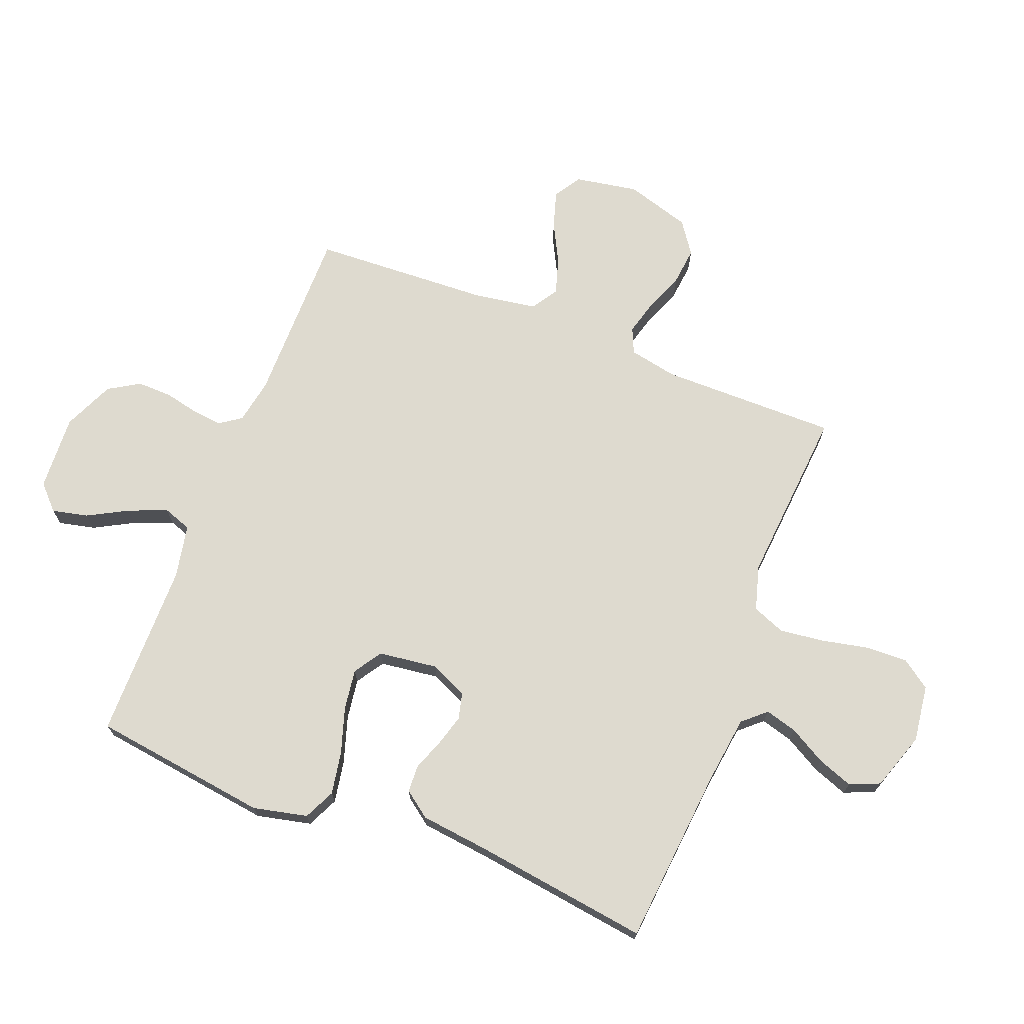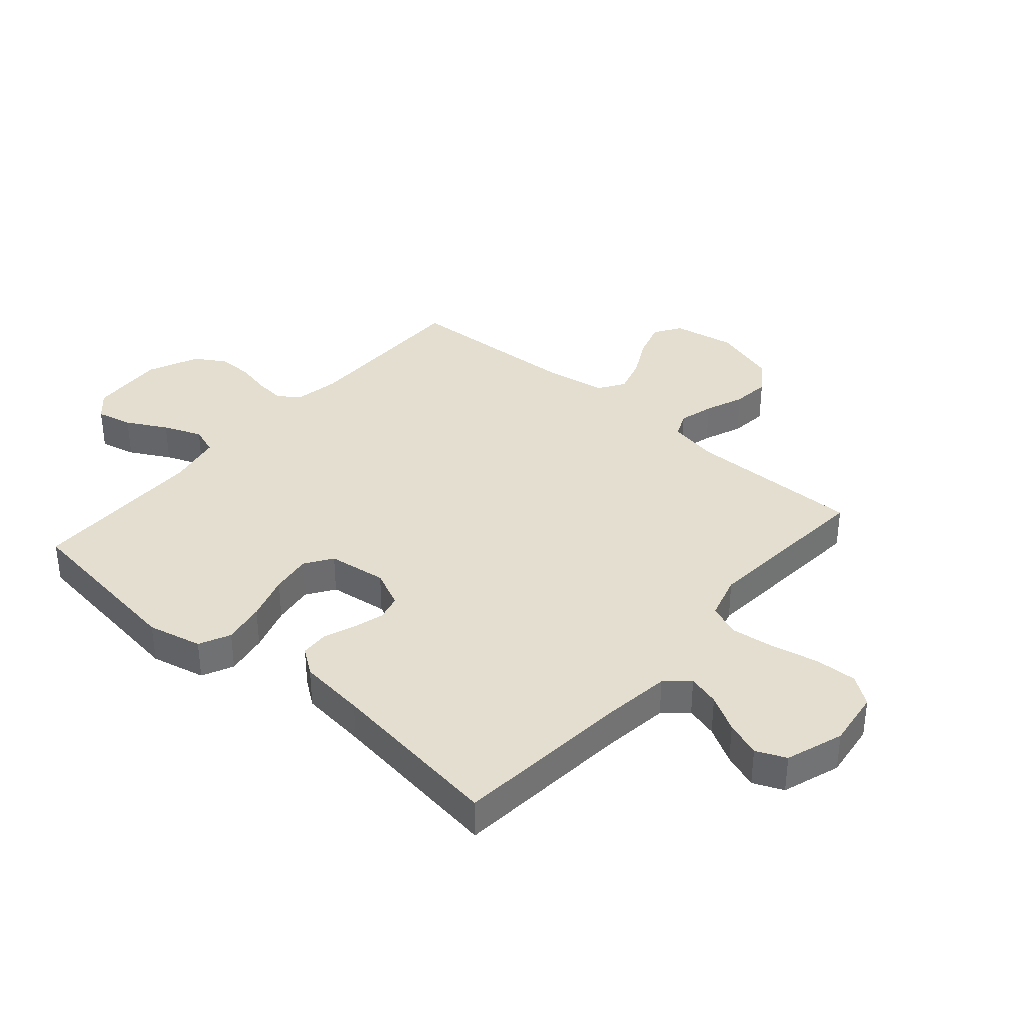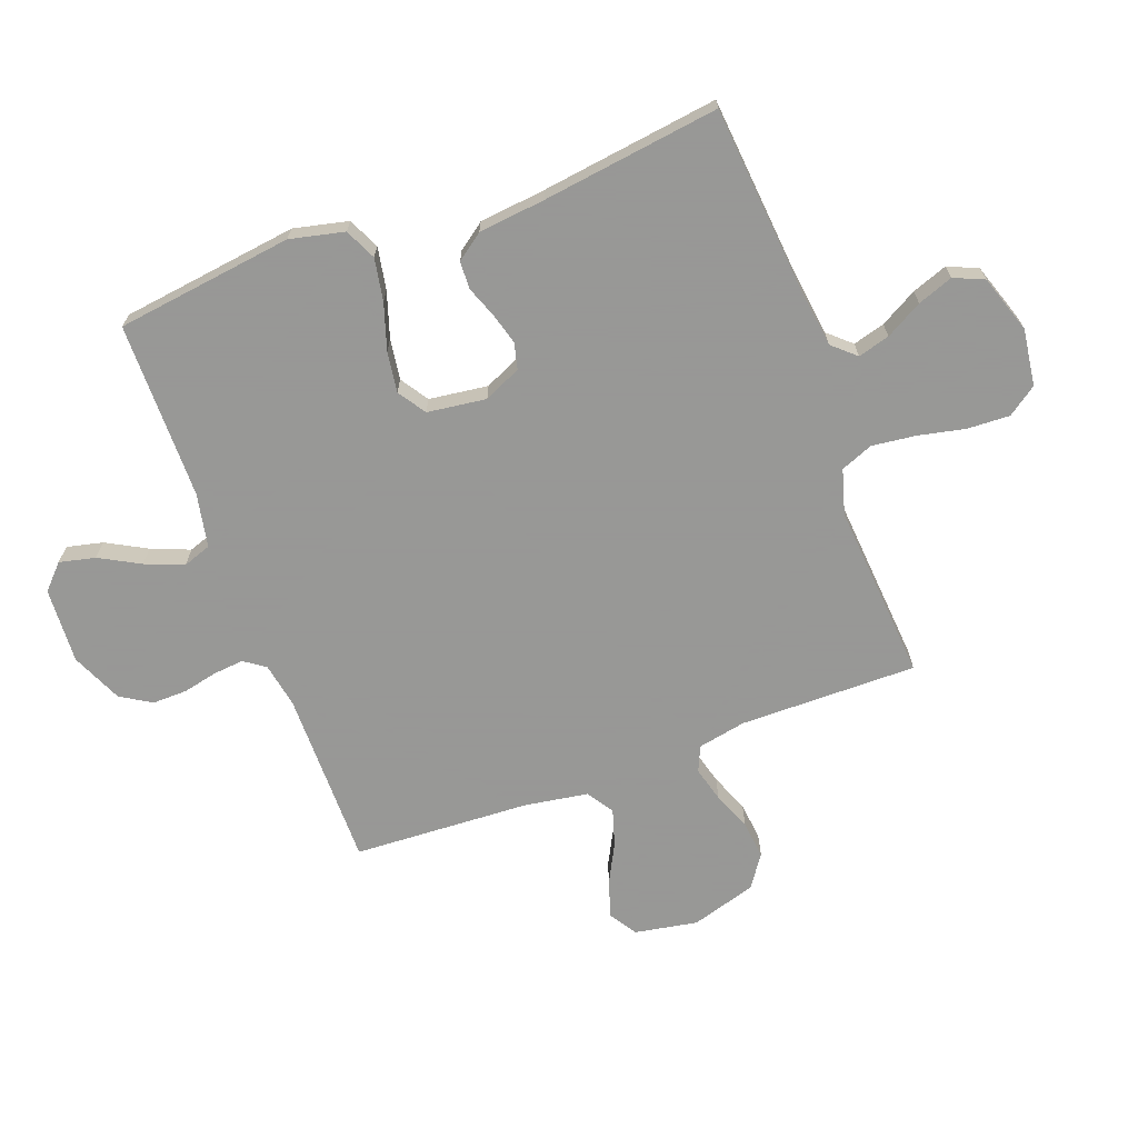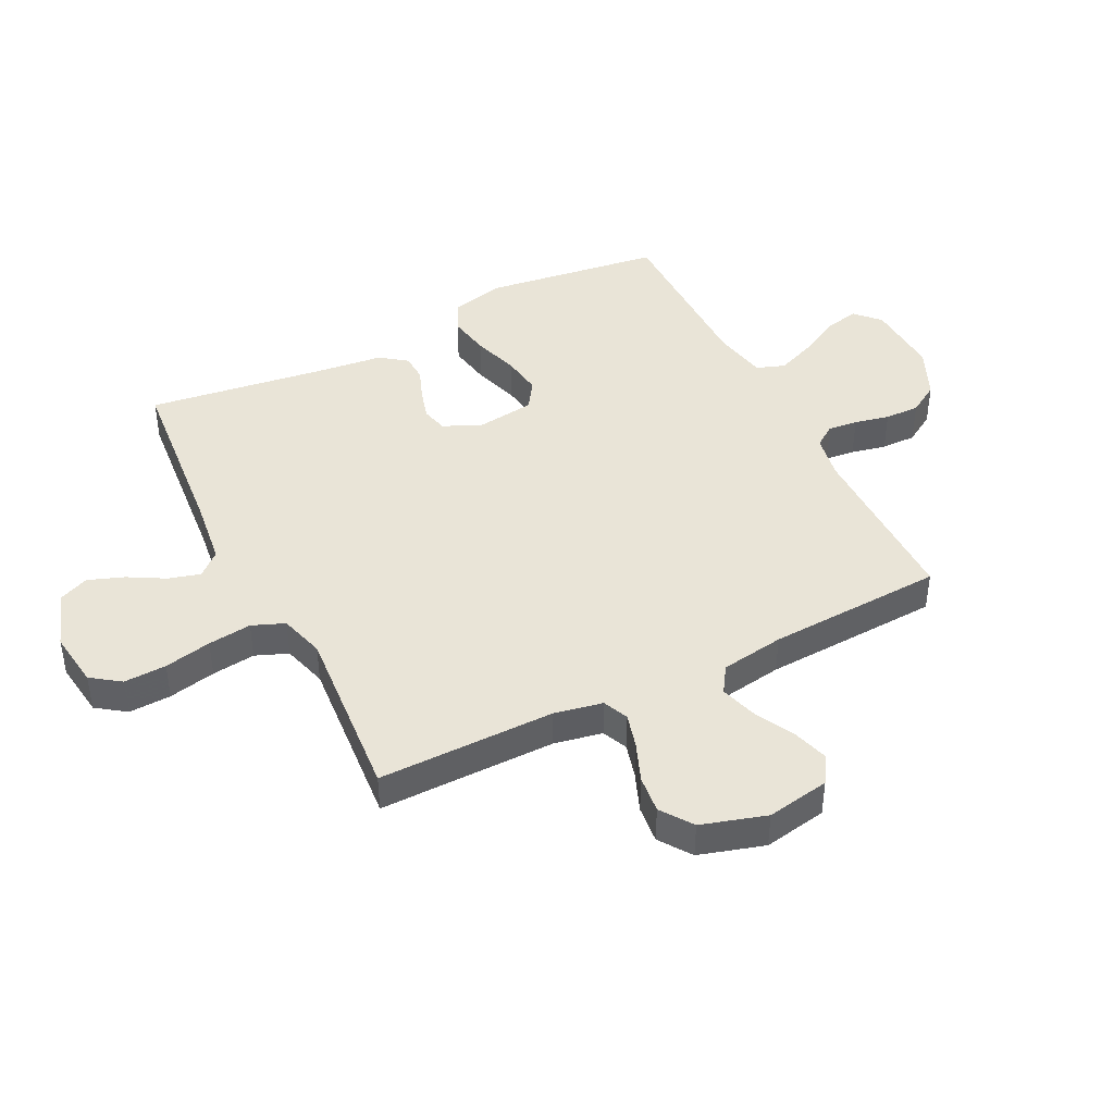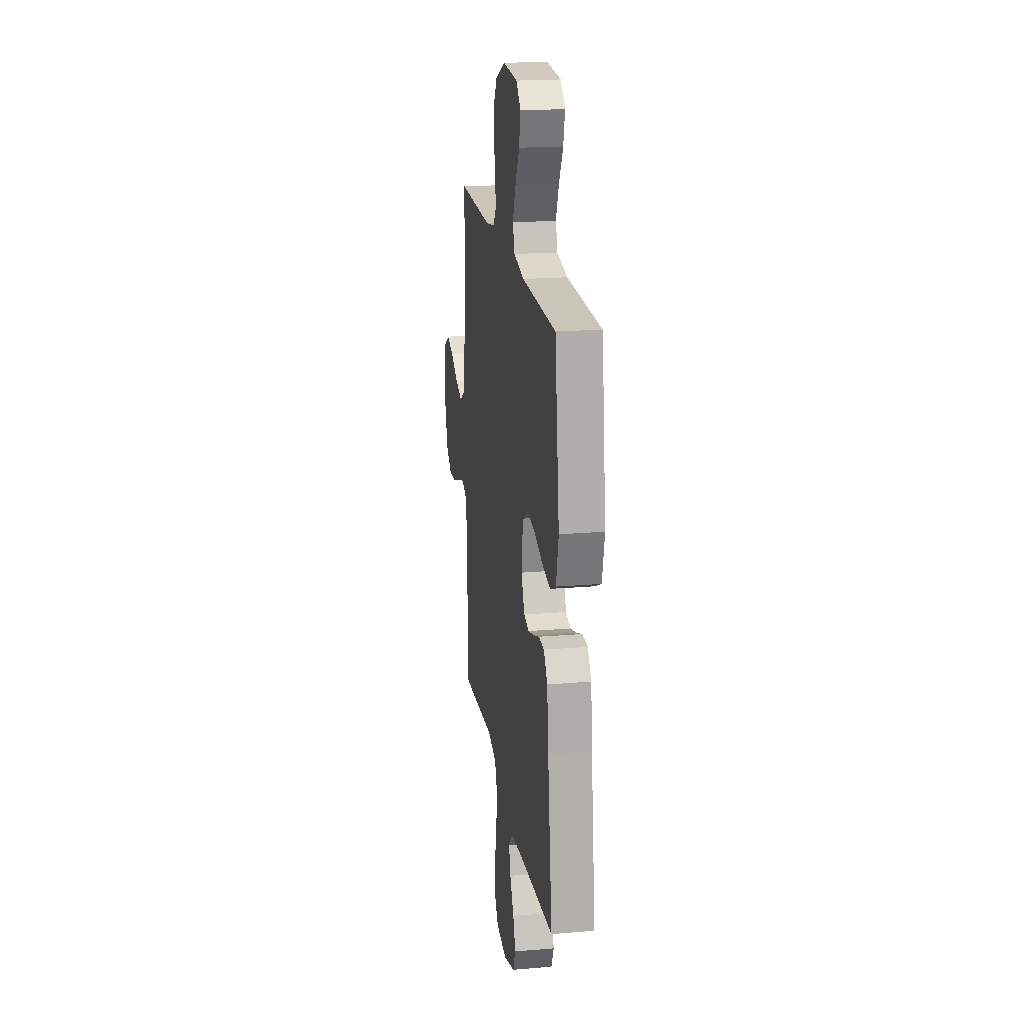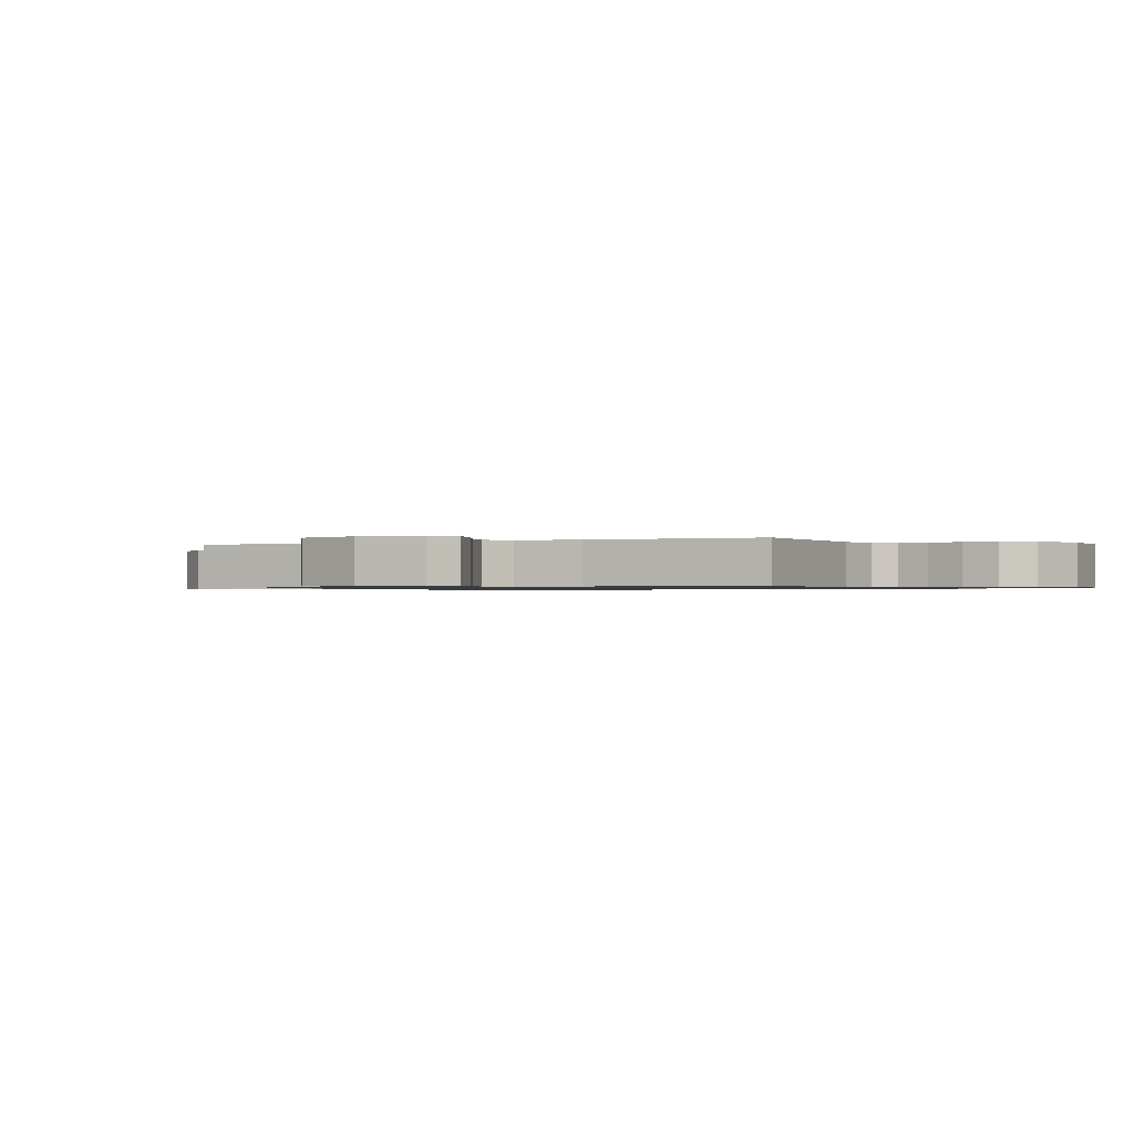
<metadata>
{"format":"obj","ext":"obj","renderer":"f3d","projection":"perspective","resolution":1024,"background":"white","views":[{"elev":71.0,"azim":111.4,"up":"+Y"},{"elev":36.5,"azim":130.9,"up":"+Y"},{"elev":-68.4,"azim":110.3,"up":"+Y"},{"elev":43.1,"azim":-116.6,"up":"+Y"},{"elev":20.2,"azim":81.3,"up":"+Z"},{"elev":-0.8,"azim":-62.6,"up":"+Y"}]}
</metadata>
<code>
v -0.5 0.07 0.5
v -0.2 0.07 0.499
v -0.124 0.07 0.513
v -0.099 0.07 0.549
v -0.104 0.07 0.6
v -0.117 0.07 0.659
v -0.118 0.07 0.718
v -0.086 0.07 0.77
v 0 0.07 0.808
v 0.128 0.07 0.801
v 0.169 0.07 0.762
v 0.155 0.07 0.701
v 0.118 0.07 0.633
v 0.092 0.07 0.568
v 0.109 0.07 0.52
v 0.2 0.07 0.502
v 0.5 0.07 0.5
v 0.54 0.07 0.2
v 0.519 0.07 0.108
v 0.466 0.07 0.083
v 0.394 0.07 0.096
v 0.316 0.07 0.121
v 0.247 0.07 0.131
v 0.2 0.07 0.1
v 0.187 0.07 0
v 0.216 0.07 -0.063
v 0.26 0.07 -0.074
v 0.313 0.07 -0.059
v 0.366 0.07 -0.039
v 0.413 0.07 -0.041
v 0.446 0.07 -0.086
v 0.459 0.07 -0.2
v 0.5 0.07 -0.5
v 0.2 0.07 -0.527
v 0.083 0.07 -0.542
v 0.048 0.07 -0.581
v 0.063 0.07 -0.635
v 0.098 0.07 -0.697
v 0.12 0.07 -0.757
v 0.098 0.07 -0.808
v 0 0.07 -0.841
v -0.096 0.07 -0.828
v -0.131 0.07 -0.779
v -0.128 0.07 -0.707
v -0.111 0.07 -0.627
v -0.102 0.07 -0.553
v -0.124 0.07 -0.498
v -0.2 0.07 -0.476
v -0.5 0.07 -0.5
v -0.498 0.07 -0.2
v -0.514 0.07 -0.118
v -0.557 0.07 -0.099
v -0.616 0.07 -0.115
v -0.682 0.07 -0.141
v -0.746 0.07 -0.148
v -0.8 0.07 -0.11
v -0.833 0.07 0
v -0.814 0.07 0.107
v -0.768 0.07 0.136
v -0.706 0.07 0.117
v -0.639 0.07 0.082
v -0.577 0.07 0.063
v -0.532 0.07 0.092
v -0.515 0.07 0.2
v -0.5 0 0.5
v -0.2 0 0.499
v -0.124 0 0.513
v -0.099 0 0.549
v -0.104 0 0.6
v -0.117 0 0.659
v -0.118 0 0.718
v -0.086 0 0.77
v 0 0 0.808
v 0.128 0 0.801
v 0.169 0 0.762
v 0.155 0 0.701
v 0.118 0 0.633
v 0.092 0 0.568
v 0.109 0 0.52
v 0.2 0 0.502
v 0.5 0 0.5
v 0.54 0 0.2
v 0.519 0 0.108
v 0.466 0 0.083
v 0.394 0 0.096
v 0.316 0 0.121
v 0.247 0 0.131
v 0.2 0 0.1
v 0.187 0 0
v 0.216 0 -0.063
v 0.26 0 -0.074
v 0.313 0 -0.059
v 0.366 0 -0.039
v 0.413 0 -0.041
v 0.446 0 -0.086
v 0.459 0 -0.2
v 0.5 0 -0.5
v 0.2 0 -0.527
v 0.083 0 -0.542
v 0.048 0 -0.581
v 0.063 0 -0.635
v 0.098 0 -0.697
v 0.12 0 -0.757
v 0.098 0 -0.808
v 0 0 -0.841
v -0.096 0 -0.828
v -0.131 0 -0.779
v -0.128 0 -0.707
v -0.111 0 -0.627
v -0.102 0 -0.553
v -0.124 0 -0.498
v -0.2 0 -0.476
v -0.5 0 -0.5
v -0.498 0 -0.2
v -0.514 0 -0.118
v -0.557 0 -0.099
v -0.616 0 -0.115
v -0.682 0 -0.141
v -0.746 0 -0.148
v -0.8 0 -0.11
v -0.833 0 0
v -0.814 0 0.107
v -0.768 0 0.136
v -0.706 0 0.117
v -0.639 0 0.082
v -0.577 0 0.063
v -0.532 0 0.092
v -0.515 0 0.2
f 58 59 60 61
f 58 61 62
f 57 58 62
f 56 57 62
f 53 54 55 56
f 52 53 56 62
f 51 52 62 63
f 48 49 50
f 47 48 50 51
f 42 43 44 45
f 42 45 46
f 41 42 46
f 40 41 46
f 37 38 39 40
f 36 37 40 46
f 35 36 46 47
f 32 33 34
f 28 29 30 31
f 27 28 31 32
f 26 27 32 34
f 19 20 21 22
f 19 22 23
f 16 17 18 19
f 15 16 19 23
f 10 11 12 13
f 10 13 14
f 9 10 14
f 8 9 14 15
f 5 6 7 8
f 4 5 8 15
f 64 1 2
f 64 2 3
f 63 64 3
f 51 63 3
f 25 26 34 35
f 24 25 35 47
f 4 15 23 24
f 24 47 51
f 3 4 24 51
f 125 124 123 122
f 126 125 122
f 126 122 121
f 126 121 120
f 120 119 118 117
f 126 120 117 116
f 127 126 116 115
f 114 113 112
f 115 114 112 111
f 109 108 107 106
f 110 109 106
f 110 106 105
f 110 105 104
f 104 103 102 101
f 110 104 101 100
f 111 110 100 99
f 98 97 96
f 95 94 93 92
f 96 95 92 91
f 98 96 91 90
f 86 85 84 83
f 87 86 83
f 83 82 81 80
f 87 83 80 79
f 77 76 75 74
f 78 77 74
f 78 74 73
f 79 78 73 72
f 72 71 70 69
f 79 72 69 68
f 66 65 128
f 67 66 128
f 67 128 127
f 67 127 115
f 99 98 90 89
f 111 99 89 88
f 88 87 79 68
f 115 111 88
f 115 88 68 67
f 1 65 66 2
f 2 66 67 3
f 3 67 68 4
f 4 68 69 5
f 5 69 70 6
f 6 70 71 7
f 7 71 72 8
f 8 72 73 9
f 9 73 74 10
f 10 74 75 11
f 11 75 76 12
f 12 76 77 13
f 13 77 78 14
f 14 78 79 15
f 15 79 80 16
f 16 80 81 17
f 17 81 82 18
f 18 82 83 19
f 19 83 84 20
f 20 84 85 21
f 21 85 86 22
f 22 86 87 23
f 23 87 88 24
f 24 88 89 25
f 25 89 90 26
f 26 90 91 27
f 27 91 92 28
f 28 92 93 29
f 29 93 94 30
f 30 94 95 31
f 31 95 96 32
f 32 96 97 33
f 33 97 98 34
f 34 98 99 35
f 35 99 100 36
f 36 100 101 37
f 37 101 102 38
f 38 102 103 39
f 39 103 104 40
f 40 104 105 41
f 41 105 106 42
f 42 106 107 43
f 43 107 108 44
f 44 108 109 45
f 45 109 110 46
f 46 110 111 47
f 47 111 112 48
f 48 112 113 49
f 49 113 114 50
f 50 114 115 51
f 51 115 116 52
f 52 116 117 53
f 53 117 118 54
f 54 118 119 55
f 55 119 120 56
f 56 120 121 57
f 57 121 122 58
f 58 122 123 59
f 59 123 124 60
f 60 124 125 61
f 61 125 126 62
f 62 126 127 63
f 63 127 128 64
f 64 128 65 1

</code>
